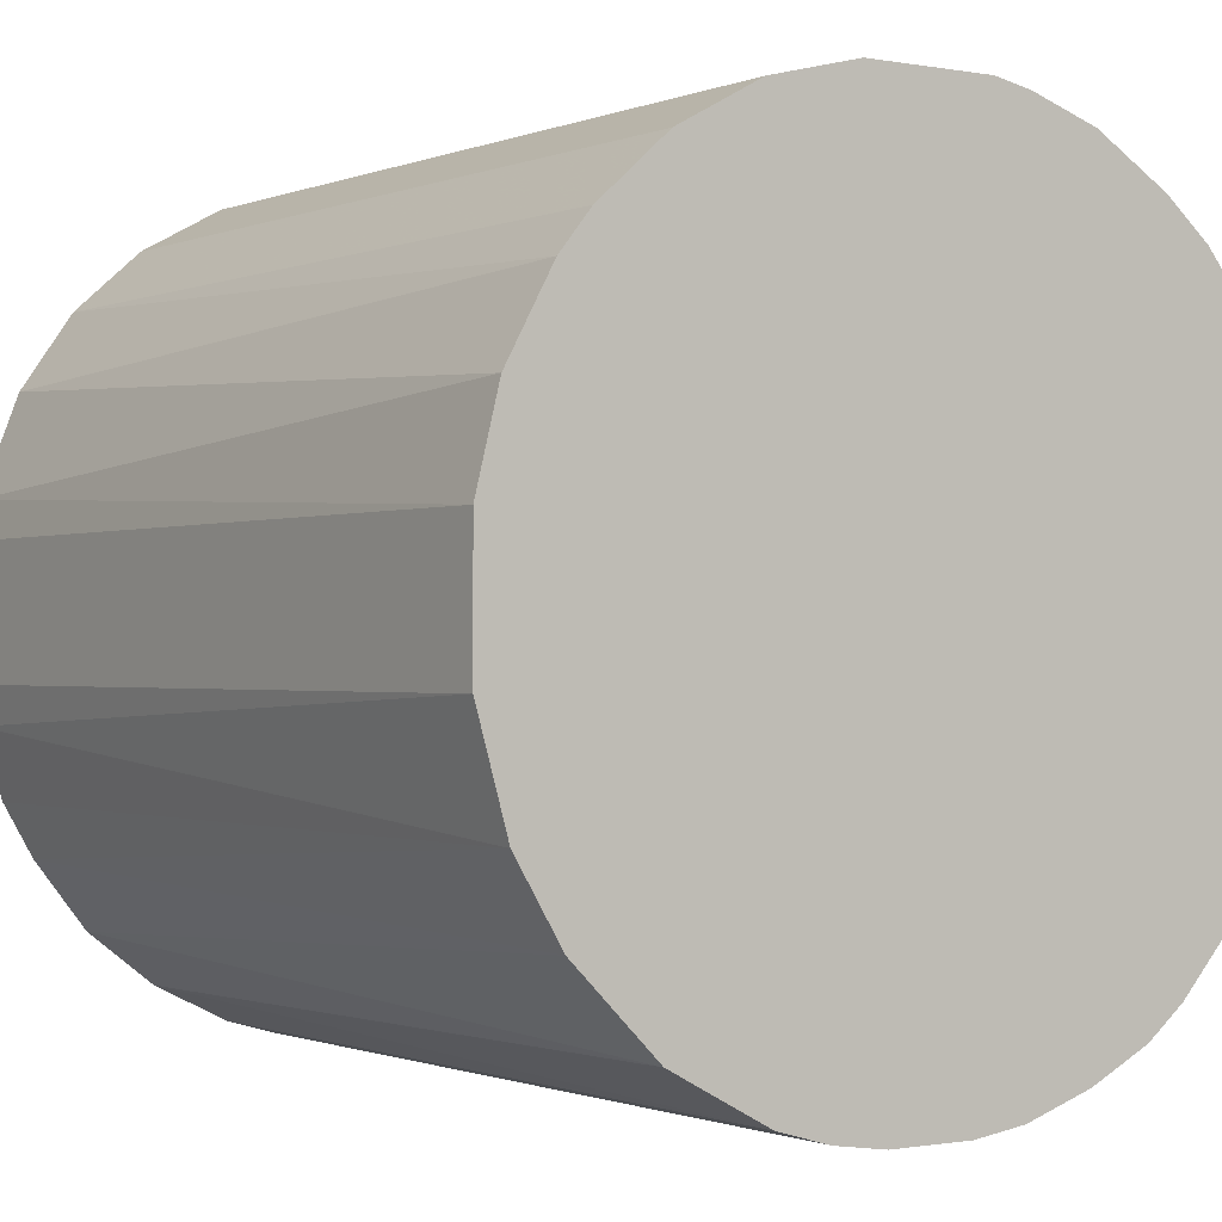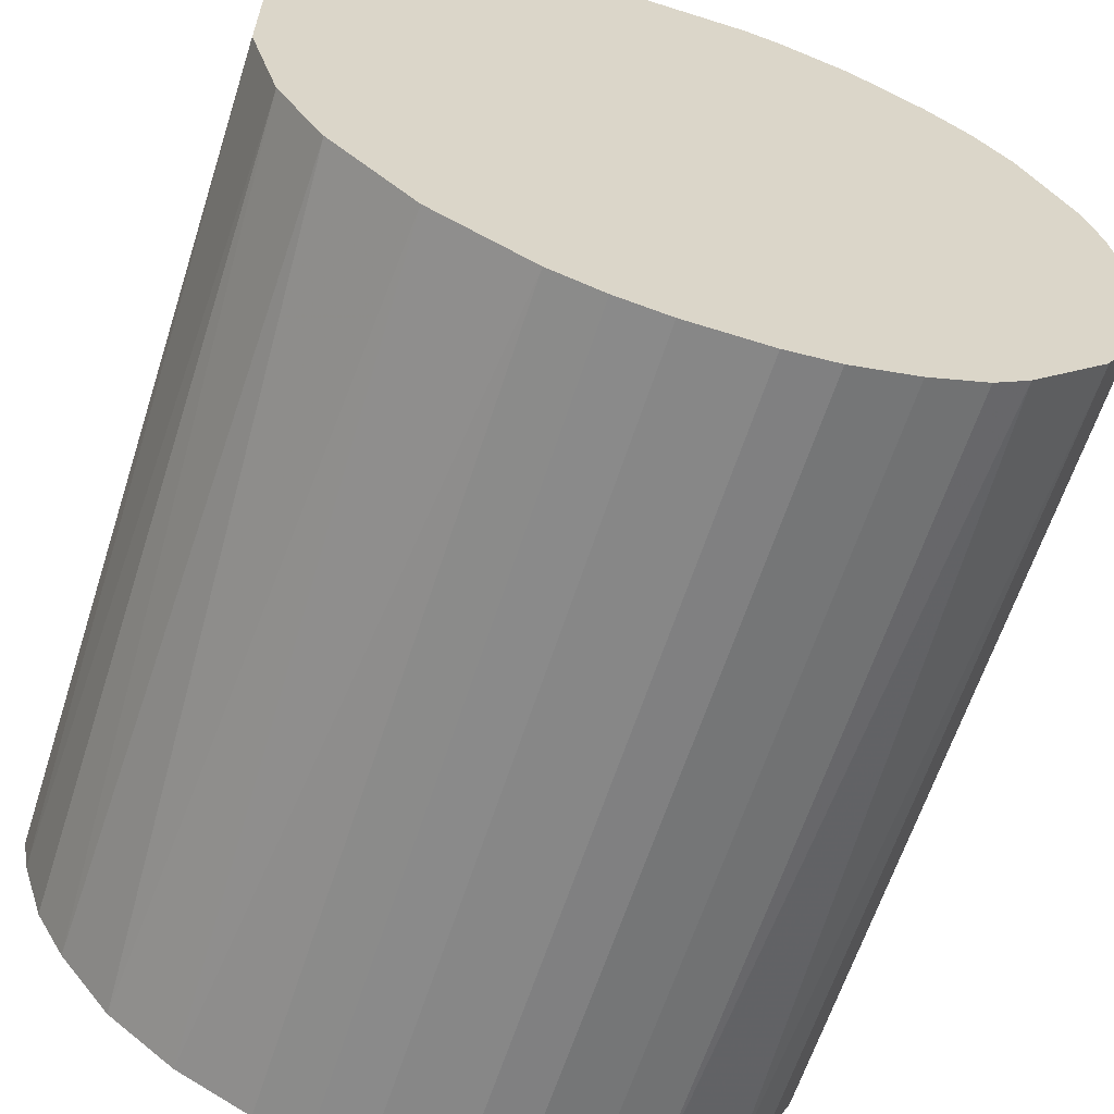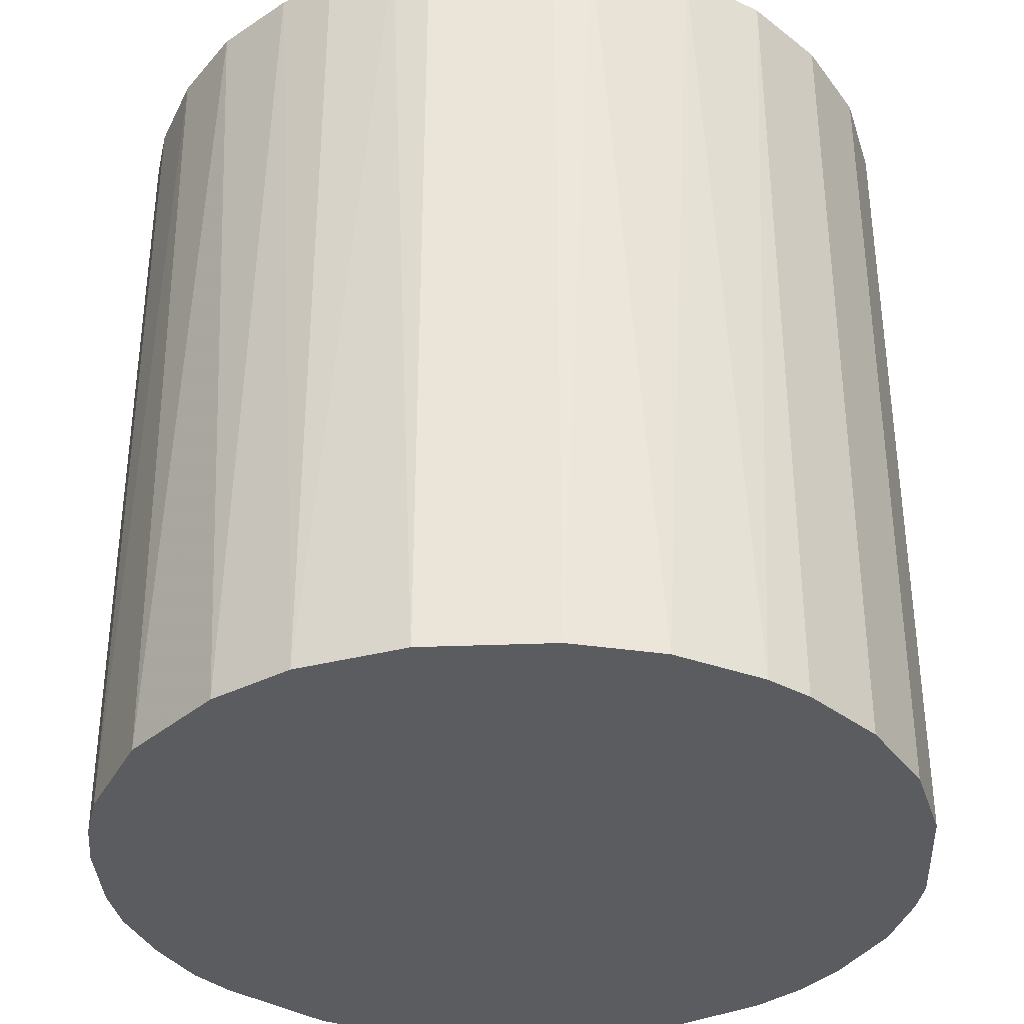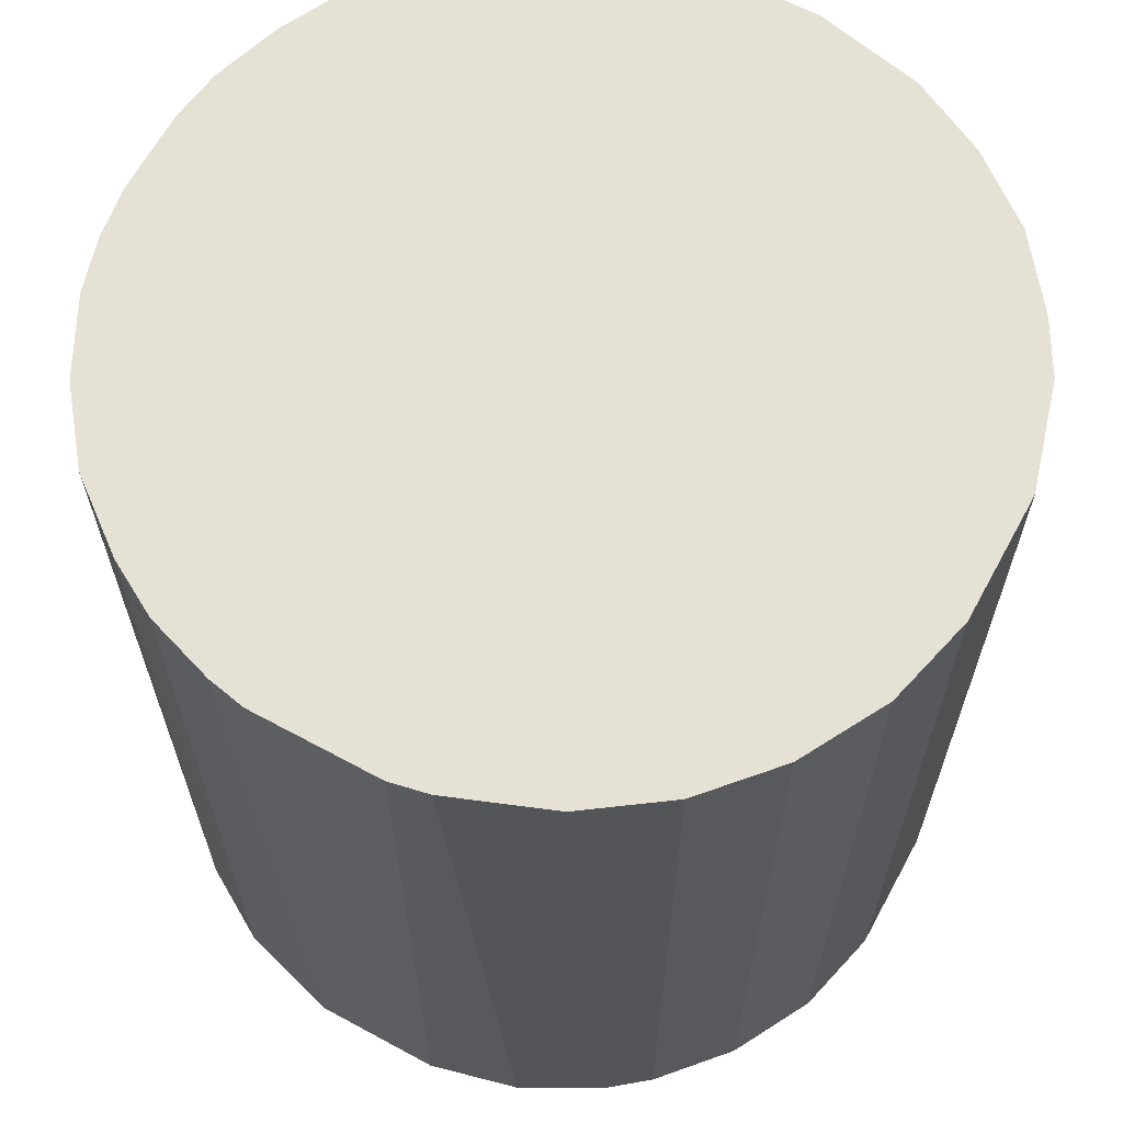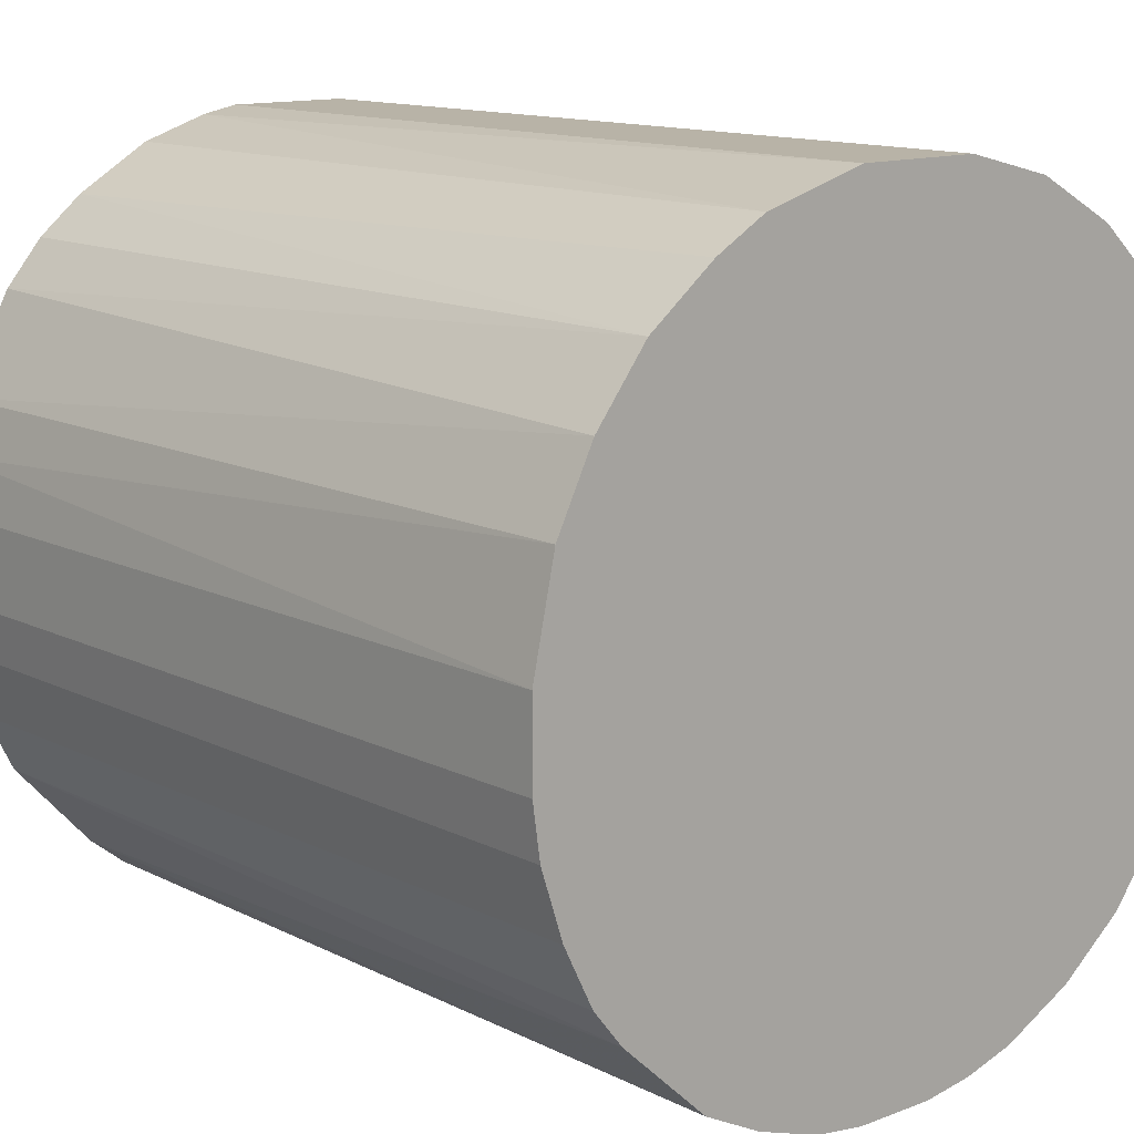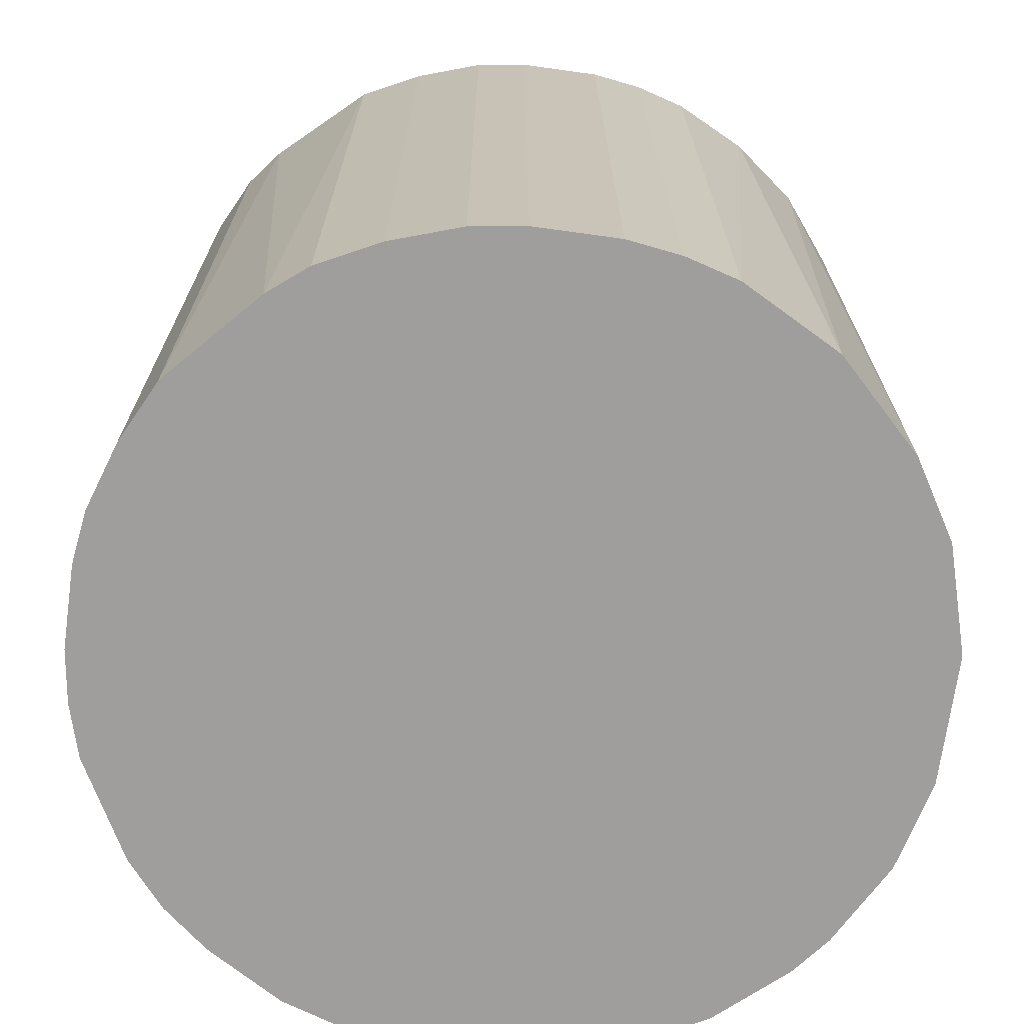
<metadata>
{"format":"obj","ext":"obj","renderer":"f3d","projection":"perspective","resolution":1024,"background":"white","views":[{"elev":-0.8,"azim":145.5,"up":"+Y"},{"elev":-62.3,"azim":162.2,"up":"+Y"},{"elev":-35.3,"azim":93.0,"up":"+Z"},{"elev":65.0,"azim":118.6,"up":"+Z"},{"elev":12.9,"azim":-41.2,"up":"+Y"},{"elev":-70.9,"azim":-7.9,"up":"+Z"}]}
</metadata>
<code>
o convex_0
v -0.02687 -0.002822 -0.02805
v 0.02672 0.004181 0.02805
v 0.02622 0.006684 0.02805
v -0.02636 -0.006331 0.02805
v 0.006185 -0.02636 -0.02805
v 0.004181 0.02672 -0.02805
v -0.01134 0.02471 0.02805
v -0.006331 -0.02636 0.02805
v 0.02672 0.004181 -0.02805
v 0.01921 -0.01935 0.02805
v -0.02186 0.0162 -0.02805
v -0.01735 -0.02085 -0.02805
v 0.0157 0.02221 0.02805
v 0.02472 -0.01134 -0.02805
v -0.02536 0.00969 0.02805
v 0.02021 0.0182 -0.02805
v -0.02286 -0.01485 0.02805
v -0.01134 0.02471 -0.02805
v 0.004181 0.02672 0.02805
v 0.006185 -0.02636 0.02805
v 0.02622 -0.00683 0.02805
v 0.0162 -0.02185 -0.02805
v -0.006331 -0.02636 -0.02805
v -0.01935 0.01921 0.02805
v -0.02487 -0.01084 -0.02805
v -0.01485 -0.02286 0.02805
v 0.02372 0.0132 0.02805
v 0.01019 0.02522 -0.02805
v -0.02636 0.006185 -0.02805
v -0.004327 0.02672 0.02805
v -0.02687 0.002676 0.02805
v 0.02522 0.01019 -0.02805
v 0.02672 -0.004327 -0.02805
v 0.00969 -0.02536 0.02805
v -0.004327 0.02672 -0.02805
v -0.01634 0.02171 -0.02805
v 0.02472 -0.01134 0.02805
v 0.02171 -0.01634 -0.02805
v 0.002681 -0.02687 0.02805
v -0.01084 -0.02486 -0.02805
v -0.02286 -0.01485 -0.02805
v 0.01019 0.02522 0.02805
v -0.002827 -0.02687 -0.02805
v 0.0157 0.02221 -0.02805
v 0.02021 0.0182 0.02805
v -0.02286 0.0147 0.02805
v -0.02536 0.00969 -0.02805
v 0.0147 -0.02286 0.02805
v 0.00969 -0.02536 -0.02805
v -0.02086 -0.01735 0.02805
v 0.02221 0.0157 -0.02805
v 0.02672 -0.004327 0.02805
v 0.02271 -0.01485 0.02805
v -0.01485 0.02271 0.02805
v -0.02487 -0.01084 0.02805
v -0.01485 -0.02286 -0.02805
v -0.01084 -0.02486 0.02805
v -0.02636 -0.006331 -0.02805
v -0.00683 0.02622 -0.02805
v -0.002827 -0.02687 0.02805
v 0.002681 -0.02687 -0.02805
v -0.02687 -0.002822 0.02805
v -0.02687 0.002676 -0.02805
v -0.01935 0.01921 -0.02805
f 24 36 64
f 2 3 4
f 5 1 6
f 4 3 7
f 2 4 8
f 3 2 9
f 5 6 9
f 2 8 10
f 6 1 11
f 1 5 12
f 7 3 13
f 5 9 14
f 4 7 15
f 9 6 16
f 8 4 17
f 6 11 18
f 7 13 19
f 10 8 20
f 2 10 21
f 5 14 22
f 12 5 23
f 15 7 24
f 1 12 25
f 8 17 26
f 13 3 27
f 16 6 28
f 6 19 28
f 11 1 29
f 19 6 30
f 7 19 30
f 4 15 31
f 15 29 31
f 3 9 32
f 9 16 32
f 27 3 32
f 9 2 33
f 14 9 33
f 21 14 33
f 20 5 34
f 10 20 34
f 6 18 35
f 30 6 35
f 18 11 36
f 21 10 37
f 14 21 37
f 22 14 38
f 10 22 38
f 5 20 39
f 20 8 39
f 23 8 40
f 12 23 40
f 25 12 41
f 17 25 41
f 19 13 42
f 13 28 42
f 28 19 42
f 23 5 43
f 8 23 43
f 13 16 44
f 16 28 44
f 28 13 44
f 16 13 45
f 13 27 45
f 15 24 46
f 24 11 46
f 11 29 47
f 29 15 47
f 46 11 47
f 15 46 47
f 22 10 48
f 10 34 48
f 48 34 49
f 5 22 49
f 34 5 49
f 22 48 49
f 26 17 50
f 12 26 50
f 41 12 50
f 17 41 50
f 32 16 51
f 27 32 51
f 16 45 51
f 45 27 51
f 2 21 52
f 33 2 52
f 21 33 52
f 37 10 53
f 14 37 53
f 38 14 53
f 10 38 53
f 7 18 54
f 24 7 54
f 18 36 54
f 36 24 54
f 17 4 55
f 4 25 55
f 25 17 55
f 26 12 56
f 12 40 56
f 40 26 56
f 8 26 57
f 40 8 57
f 26 40 57
f 4 1 58
f 1 25 58
f 25 4 58
f 18 7 59
f 7 30 59
f 35 18 59
f 30 35 59
f 39 8 60
f 8 43 60
f 43 39 60
f 5 39 61
f 43 5 61
f 39 43 61
f 1 4 62
f 31 1 62
f 4 31 62
f 29 1 63
f 1 31 63
f 31 29 63
f 11 24 64
f 36 11 64

</code>
